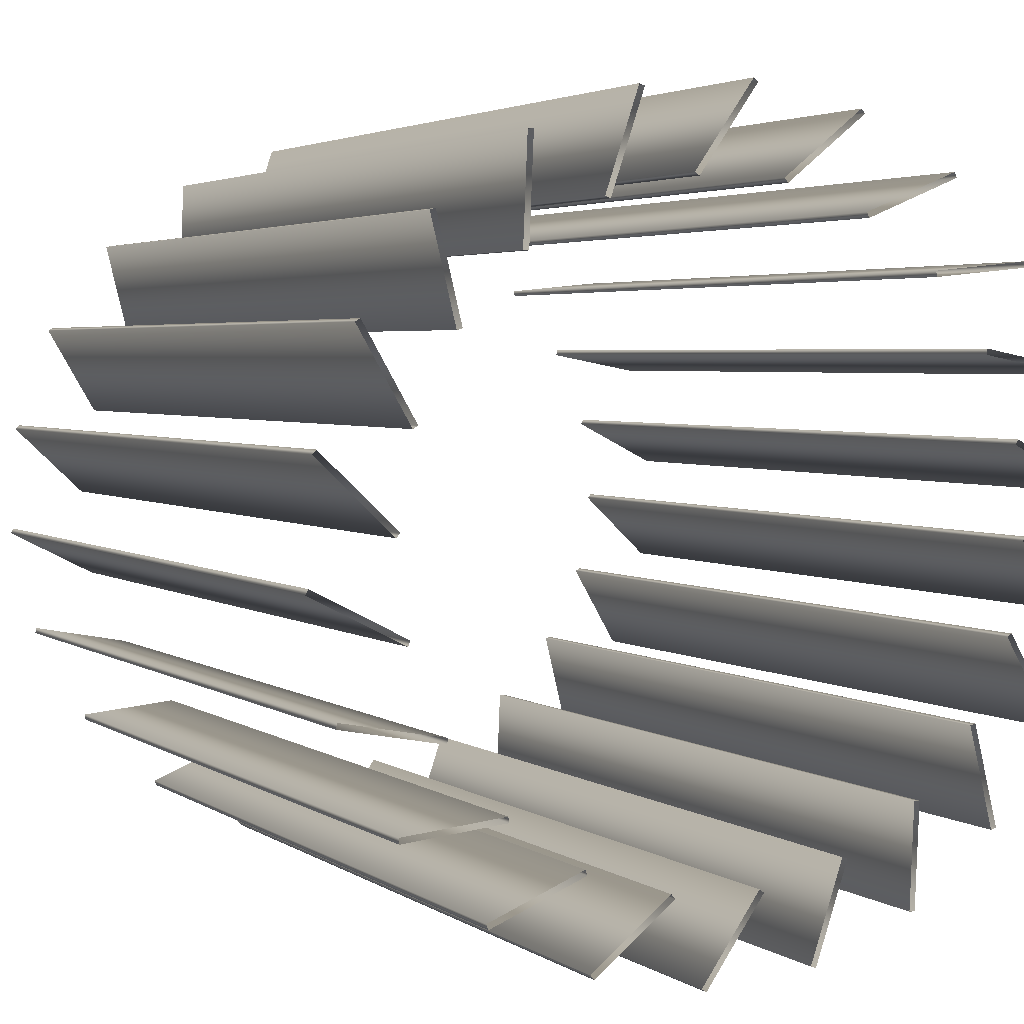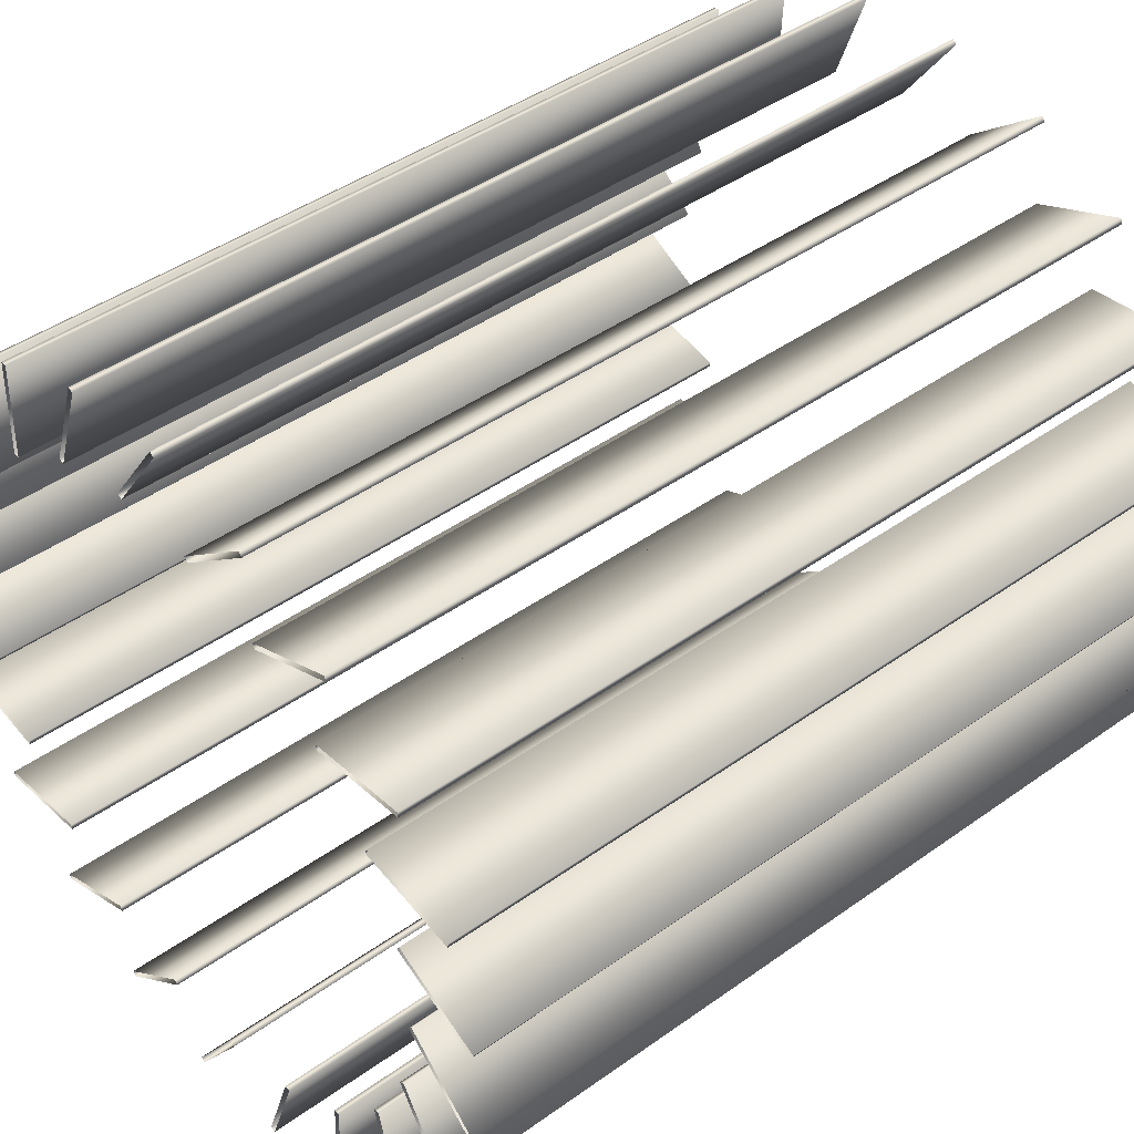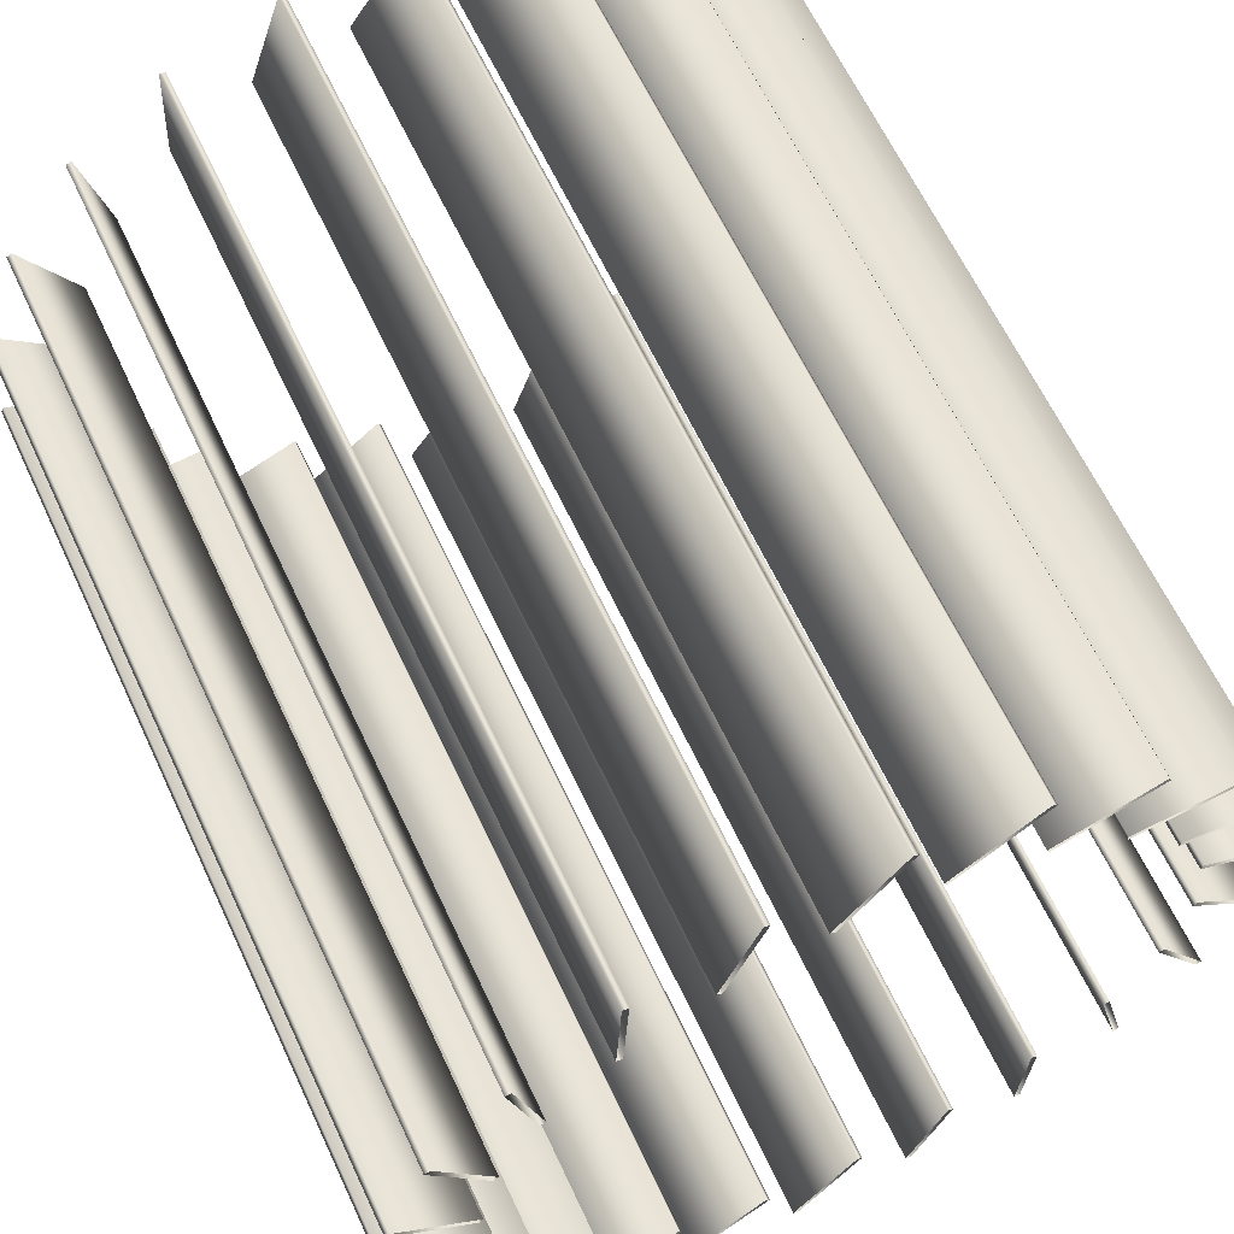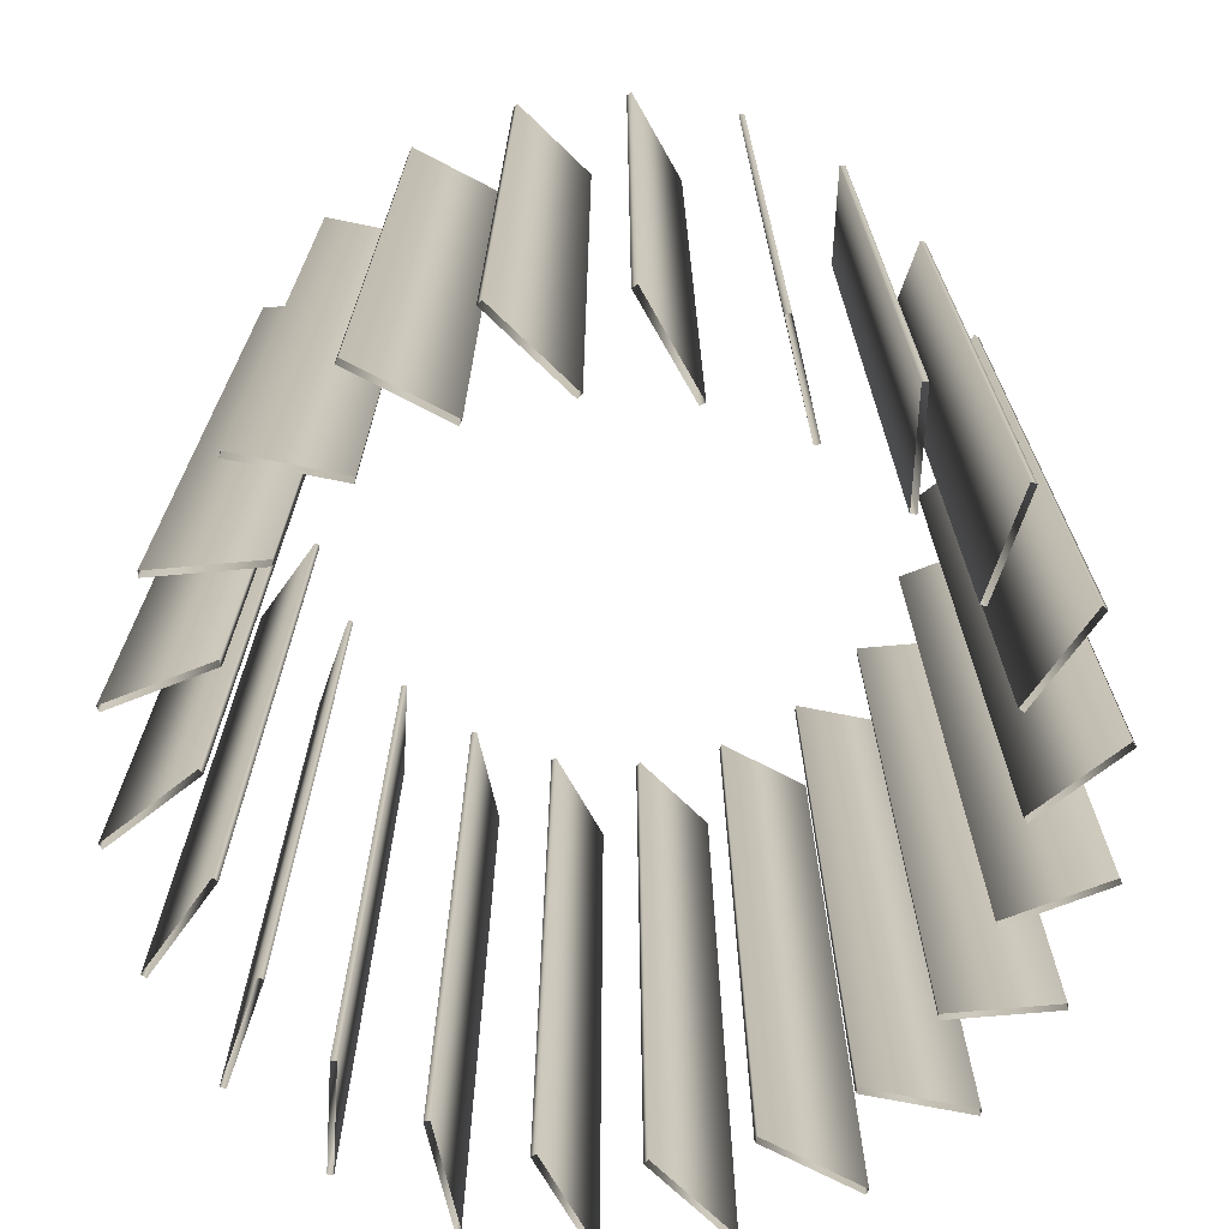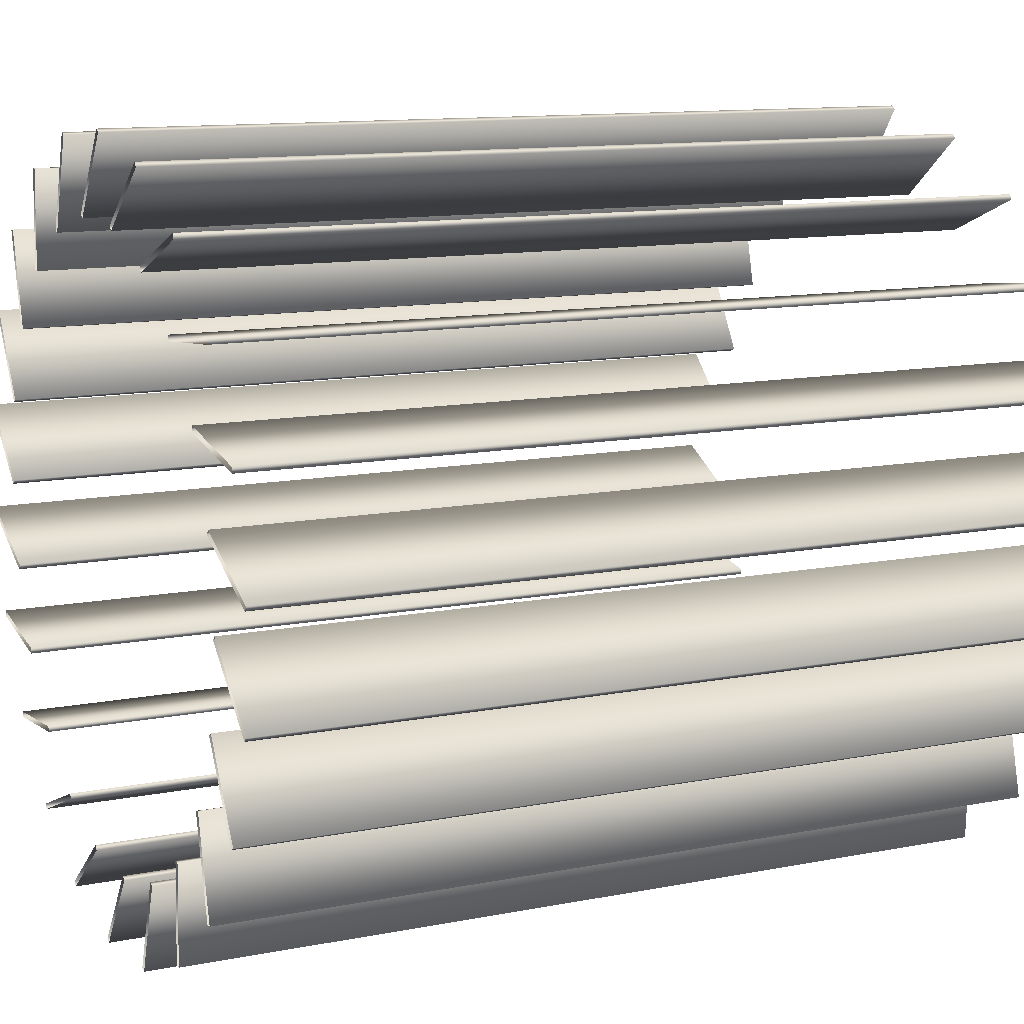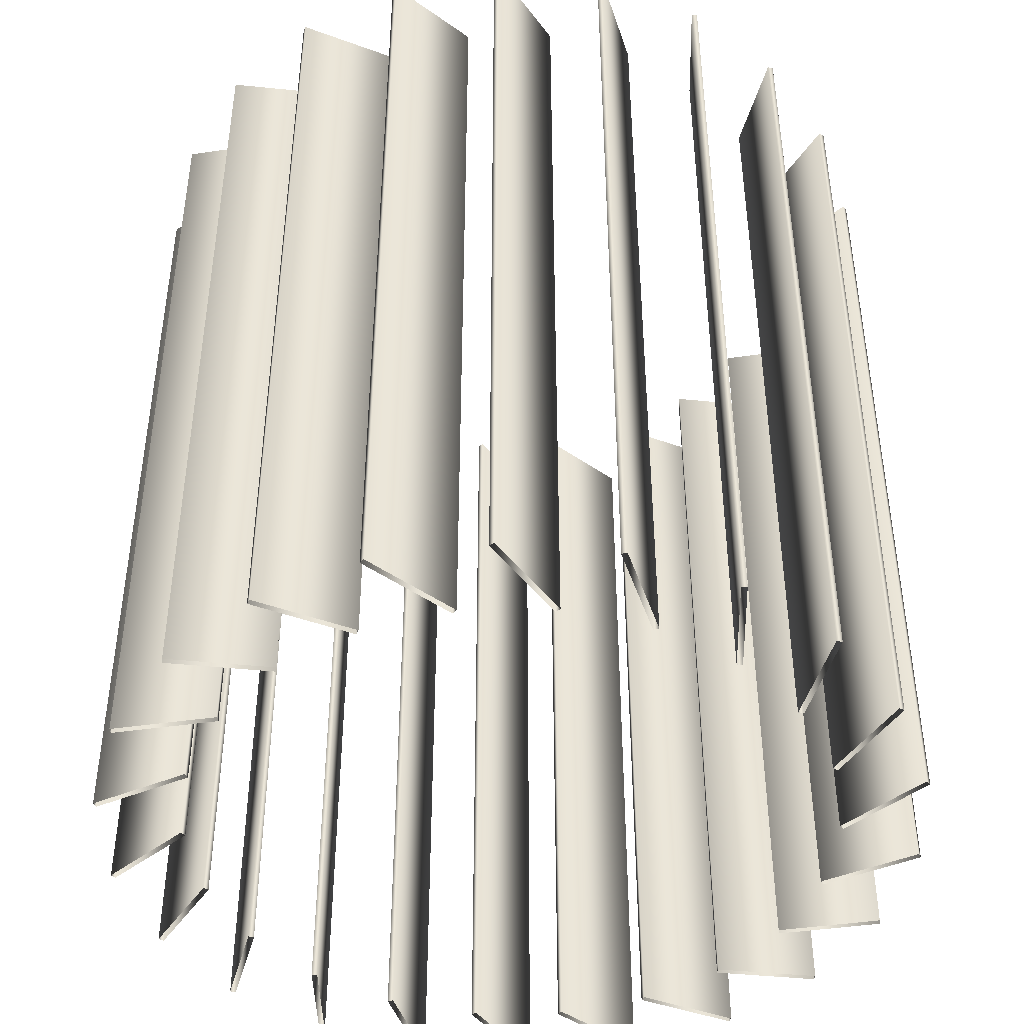
<metadata>
{"format":"obj","ext":"obj","renderer":"f3d","projection":"perspective","resolution":1024,"background":"white","views":[{"elev":3.3,"azim":153.7,"up":"+Z"},{"elev":43.6,"azim":-130.1,"up":"+Z"},{"elev":63.6,"azim":154.9,"up":"+Z"},{"elev":-71.1,"azim":141.7,"up":"+Y"},{"elev":11.8,"azim":-115.4,"up":"+Z"},{"elev":-44.5,"azim":-148.3,"up":"+Y"}]}
</metadata>
<code>
v 1.392 3 -0.1231
v 1.392 0 -0.1231
v 1.383 3 -0.1052
v 1.383 0 -0.1052
v 1.37 3 0.274
v 1.37 0 0.274
v 1.356 3 0.2886
v 1.356 0 0.2886
v 1.301 3 -0.5102
v 1.301 0 -0.5102
v 1.297 3 -0.4905
v 1.297 0 -0.4905
v 1.237 3 0.6489
v 1.237 0 0.6489
v 1.22 3 0.659
v 1.22 0 0.659
v 1.112 3 0.03043
v 1.112 0 0.03043
v 1.106 3 -0.8361
v 1.106 0 -0.8361
v 1.104 3 -0.856
v 1.104 0 -0.856
v 1.098 3 0.04497
v 1.098 0 0.04497
v 1.076 3 -0.2841
v 1.076 0 -0.2841
v 1.067 3 -0.2663
v 1.067 0 -0.2663
v 1.058 3 0.3425
v 1.058 0 0.3425
v 1.041 3 0.3526
v 1.041 0 0.3526
v 1.004 3 0.9712
v 1.004 0 0.9712
v 0.985 3 0.9761
v 0.985 0 0.9761
v 0.952 3 -0.5757
v 0.952 0 -0.5757
v 0.9483 3 -0.556
v 0.9483 0 -0.556
v 0.9191 3 0.6269
v 0.9191 0 0.6269
v 0.8997 3 0.6317
v 0.8997 0 0.6317
v 0.8259 3 -1.114
v 0.8259 0 -1.114
v 0.8184 3 -1.132
v 0.8184 0 -1.132
v 0.7533 3 -0.8007
v 0.7533 0 -0.8007
v 0.7513 3 -0.8206
v 0.7513 0 -0.8206
v 0.7053 3 0.8604
v 0.7053 0 0.8604
v 0.6901 3 1.215
v 0.6901 0 1.215
v 0.6853 3 0.8596
v 0.6853 0 0.8596
v 0.6701 3 1.214
v 0.6701 0 1.214
v 0.4972 3 -0.9804
v 0.4972 0 -0.9804
v 0.4897 3 -0.999
v 0.4897 0 -0.999
v 0.4787 3 -1.301
v 0.4787 0 -1.301
v 0.4662 3 -1.317
v 0.4662 0 -1.317
v 0.4343 3 1.024
v 0.4343 0 1.024
v 0.4154 3 1.018
v 0.4154 0 1.018
v 0.3199 3 1.36
v 0.3199 0 1.36
v 0.3009 3 1.354
v 0.3009 0 1.354
v 0.2008 3 -1.081
v 0.2008 0 -1.081
v 0.1884 3 -1.096
v 0.1884 0 -1.096
v 0.1282 3 1.105
v 0.1282 0 1.105
v 0.1118 3 1.094
v 0.1118 0 1.094
v 0.09261 3 -1.384
v 0.09261 0 -1.384
v 0.07627 3 -1.395
v 0.07627 0 -1.395
v -0.07627 3 1.395
v -0.07627 0 1.395
v -0.09261 3 1.384
v -0.09261 0 1.384
v -0.1118 3 -1.094
v -0.1118 0 -1.094
v -0.1282 3 -1.105
v -0.1282 0 -1.105
v -0.1884 3 1.096
v -0.1884 0 1.096
v -0.2008 3 1.081
v -0.2008 0 1.081
v -0.3009 3 -1.354
v -0.3009 0 -1.354
v -0.3199 3 -1.36
v -0.3199 0 -1.36
v -0.4154 3 -1.018
v -0.4154 0 -1.018
v -0.4343 3 -1.024
v -0.4343 0 -1.024
v -0.4662 3 1.317
v -0.4662 0 1.317
v -0.4787 3 1.301
v -0.4787 0 1.301
v -0.4897 3 0.999
v -0.4897 0 0.999
v -0.4972 3 0.9804
v -0.4972 0 0.9804
v -0.6701 3 -1.214
v -0.6701 0 -1.214
v -0.6853 3 -0.8596
v -0.6853 0 -0.8596
v -0.6901 3 -1.215
v -0.6901 0 -1.215
v -0.7053 3 -0.8604
v -0.7053 0 -0.8604
v -0.7513 3 0.8206
v -0.7513 0 0.8206
v -0.7533 3 0.8007
v -0.7533 0 0.8007
v -0.8184 3 1.132
v -0.8184 0 1.132
v -0.8259 3 1.114
v -0.8259 0 1.114
v -0.8997 3 -0.6317
v -0.8997 0 -0.6317
v -0.9191 3 -0.6269
v -0.9191 0 -0.6269
v -0.9483 3 0.556
v -0.9483 0 0.556
v -0.952 3 0.5757
v -0.952 0 0.5757
v -0.985 3 -0.9761
v -0.985 0 -0.9761
v -1.004 3 -0.9712
v -1.004 0 -0.9712
v -1.041 3 -0.3526
v -1.041 0 -0.3526
v -1.058 3 -0.3425
v -1.058 0 -0.3425
v -1.067 3 0.2663
v -1.067 0 0.2663
v -1.076 3 0.2841
v -1.076 0 0.2841
v -1.098 3 -0.04497
v -1.098 0 -0.04497
v -1.104 3 0.856
v -1.104 0 0.856
v -1.106 3 0.8361
v -1.106 0 0.8361
v -1.112 3 -0.03043
v -1.112 0 -0.03043
v -1.22 3 -0.659
v -1.22 0 -0.659
v -1.237 3 -0.6489
v -1.237 0 -0.6489
v -1.297 3 0.4905
v -1.297 0 0.4905
v -1.301 3 0.5102
v -1.301 0 0.5102
v -1.356 3 -0.2886
v -1.356 0 -0.2886
v -1.37 3 -0.274
v -1.37 0 -0.274
v -1.383 3 0.1052
v -1.383 0 0.1052
v -1.392 3 0.1231
v -1.392 0 0.1231
f 2 1 3 4
f 4 3 27 28
f 28 27 25 26
f 26 25 1 2
f 10 9 11 12
f 12 11 39 40
f 40 39 37 38
f 38 37 9 10
f 22 21 19 20
f 20 19 49 50
f 50 49 51 52
f 52 51 21 22
f 48 47 45 46
f 46 45 61 62
f 62 61 63 64
f 64 63 47 48
f 68 67 65 66
f 66 65 77 78
f 78 77 79 80
f 80 79 67 68
f 88 87 85 86
f 86 85 93 94
f 94 93 95 96
f 96 95 87 88
f 104 103 101 102
f 102 101 105 106
f 106 105 107 108
f 108 107 103 104
f 122 121 117 118
f 118 117 119 120
f 120 119 123 124
f 124 123 121 122
f 144 143 141 142
f 142 141 133 134
f 134 133 135 136
f 136 135 143 144
f 164 163 161 162
f 162 161 145 146
f 146 145 147 148
f 148 147 163 164
f 172 171 169 170
f 170 169 153 154
f 154 153 159 160
f 160 159 171 172
f 176 175 173 174
f 174 173 149 150
f 150 149 151 152
f 152 151 175 176
f 168 167 165 166
f 166 165 137 138
f 138 137 139 140
f 140 139 167 168
f 156 155 157 158
f 158 157 127 128
f 128 127 125 126
f 126 125 155 156
f 130 129 131 132
f 132 131 115 116
f 116 115 113 114
f 114 113 129 130
f 110 109 111 112
f 112 111 99 100
f 100 99 97 98
f 98 97 109 110
f 90 89 91 92
f 92 91 83 84
f 84 83 81 82
f 82 81 89 90
f 74 73 75 76
f 76 75 71 72
f 72 71 69 70
f 70 69 73 74
f 56 55 59 60
f 60 59 57 58
f 58 57 53 54
f 54 53 55 56
f 34 33 35 36
f 36 35 43 44
f 44 43 41 42
f 42 41 33 34
f 14 13 15 16
f 16 15 31 32
f 32 31 29 30
f 30 29 13 14
f 6 5 7 8
f 8 7 23 24
f 24 23 17 18
f 18 17 5 6

</code>
